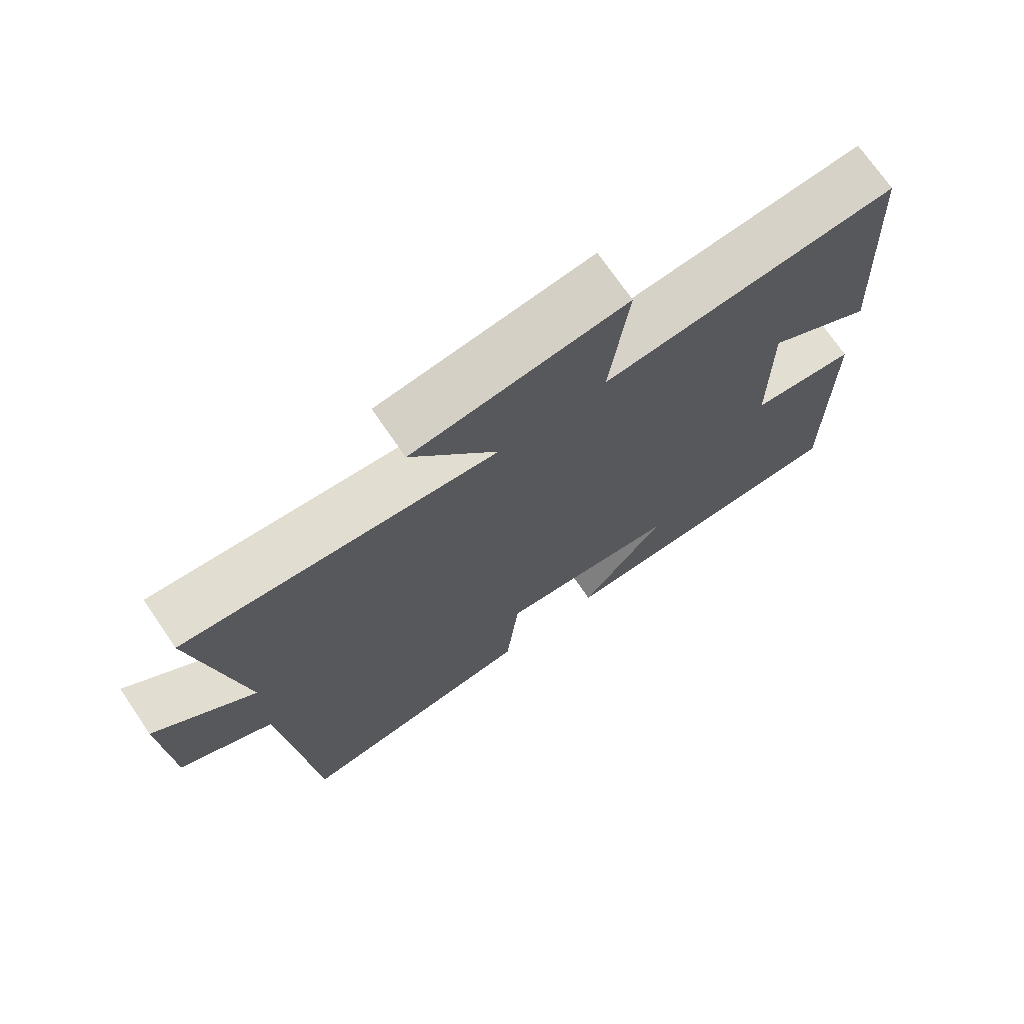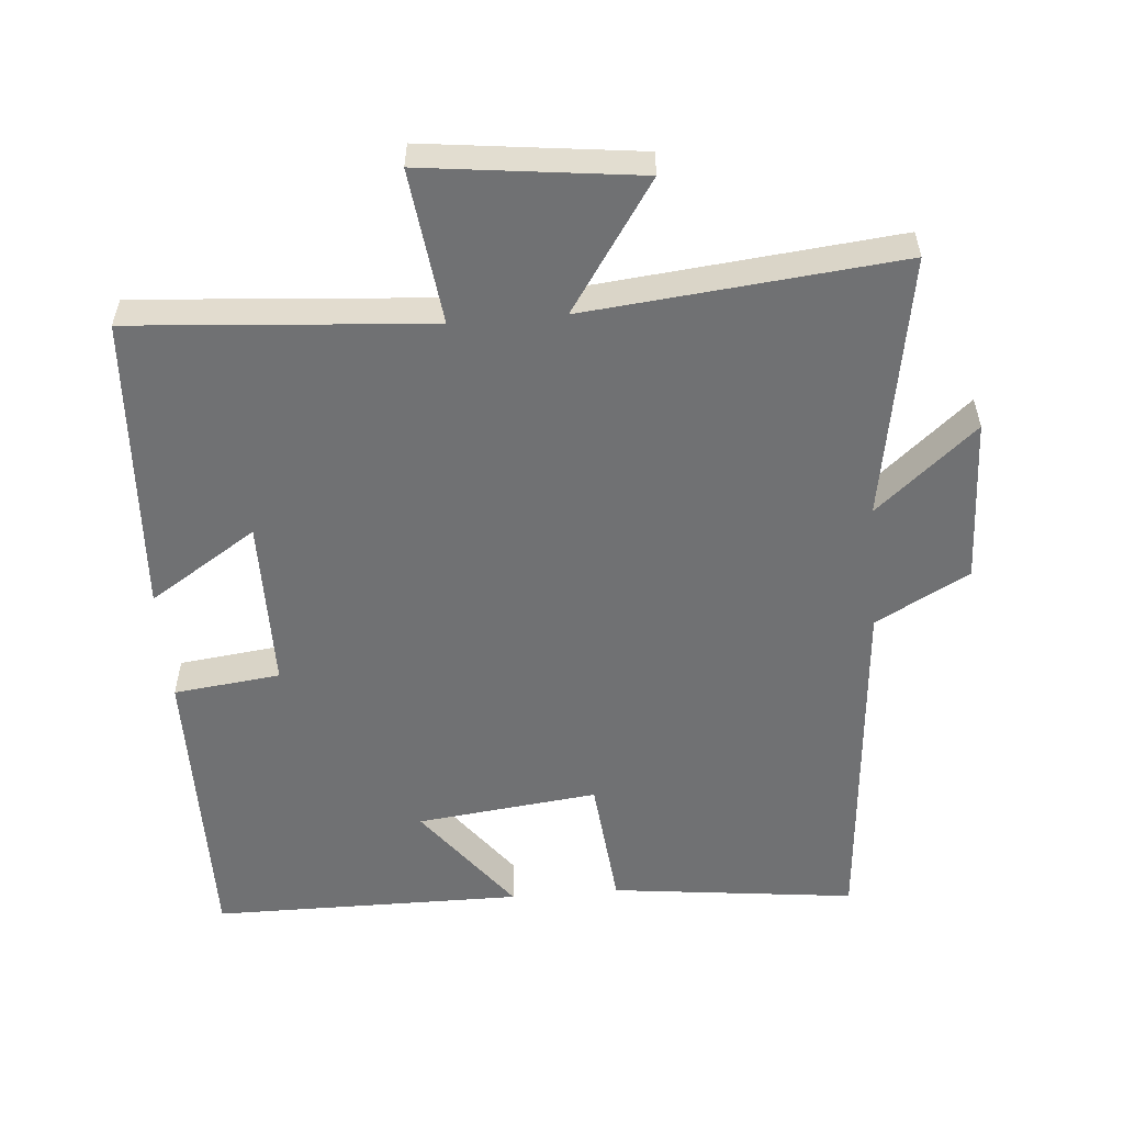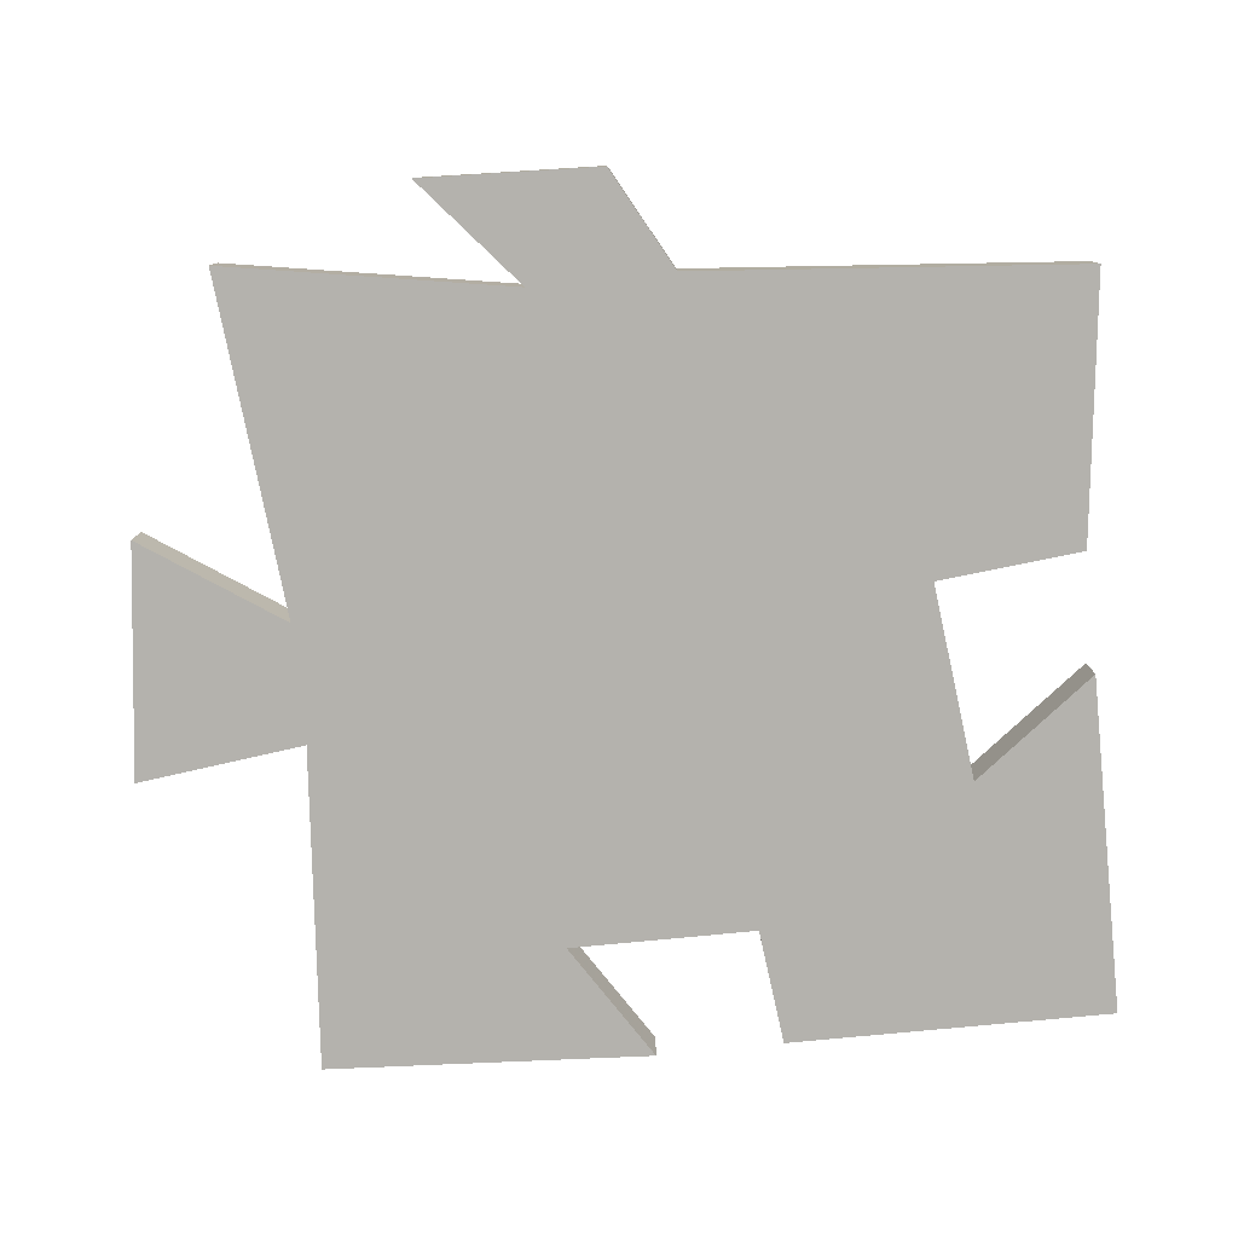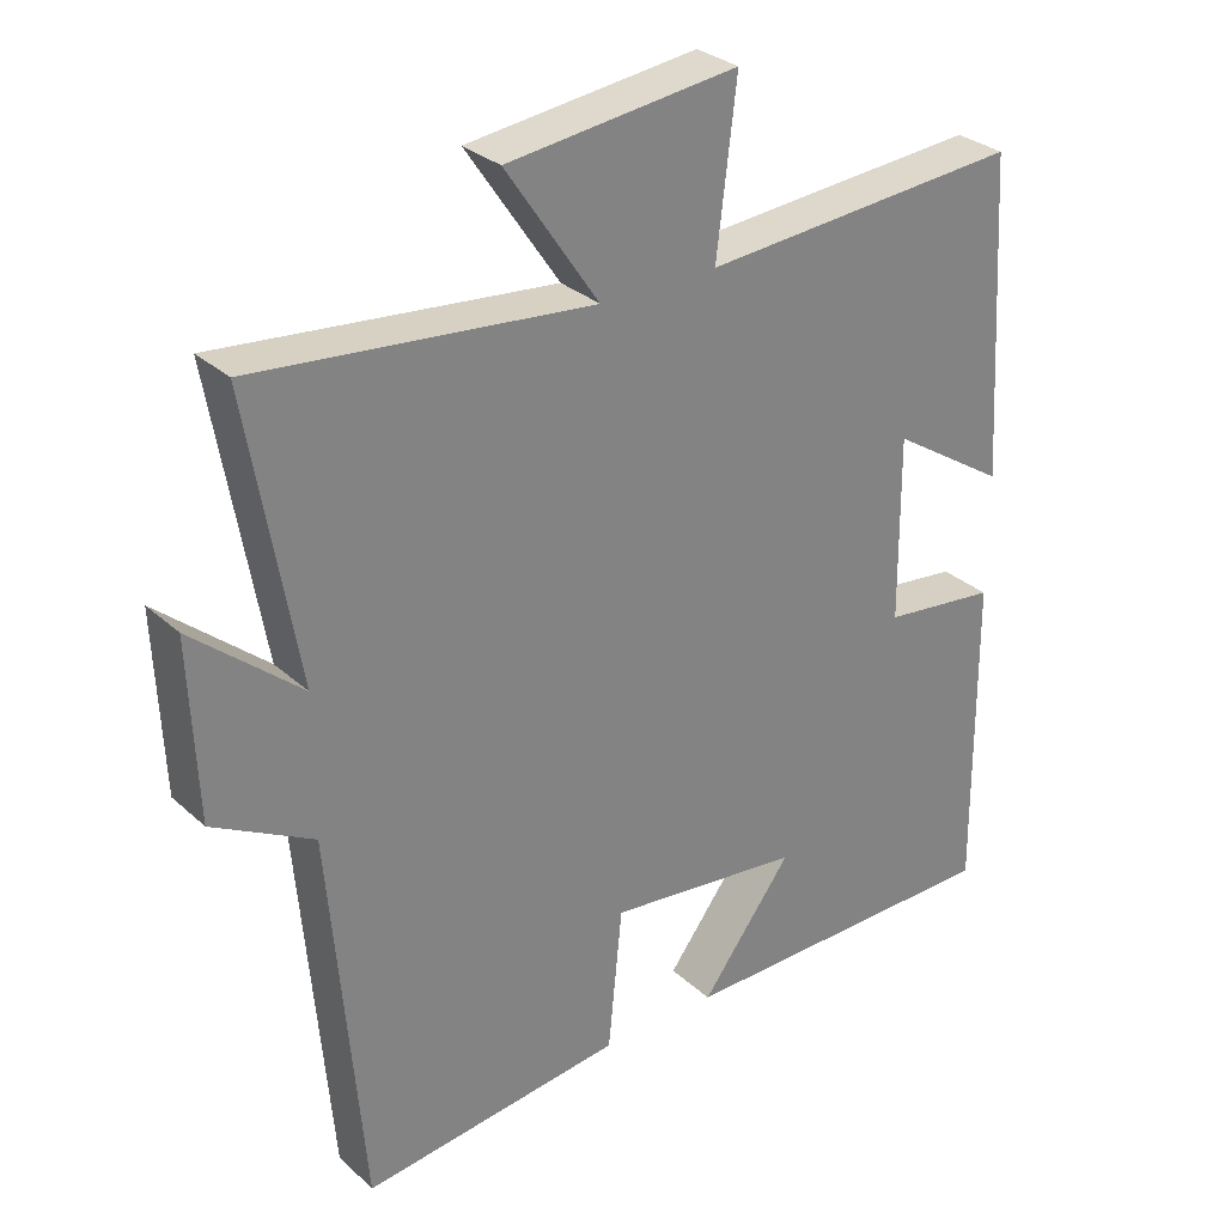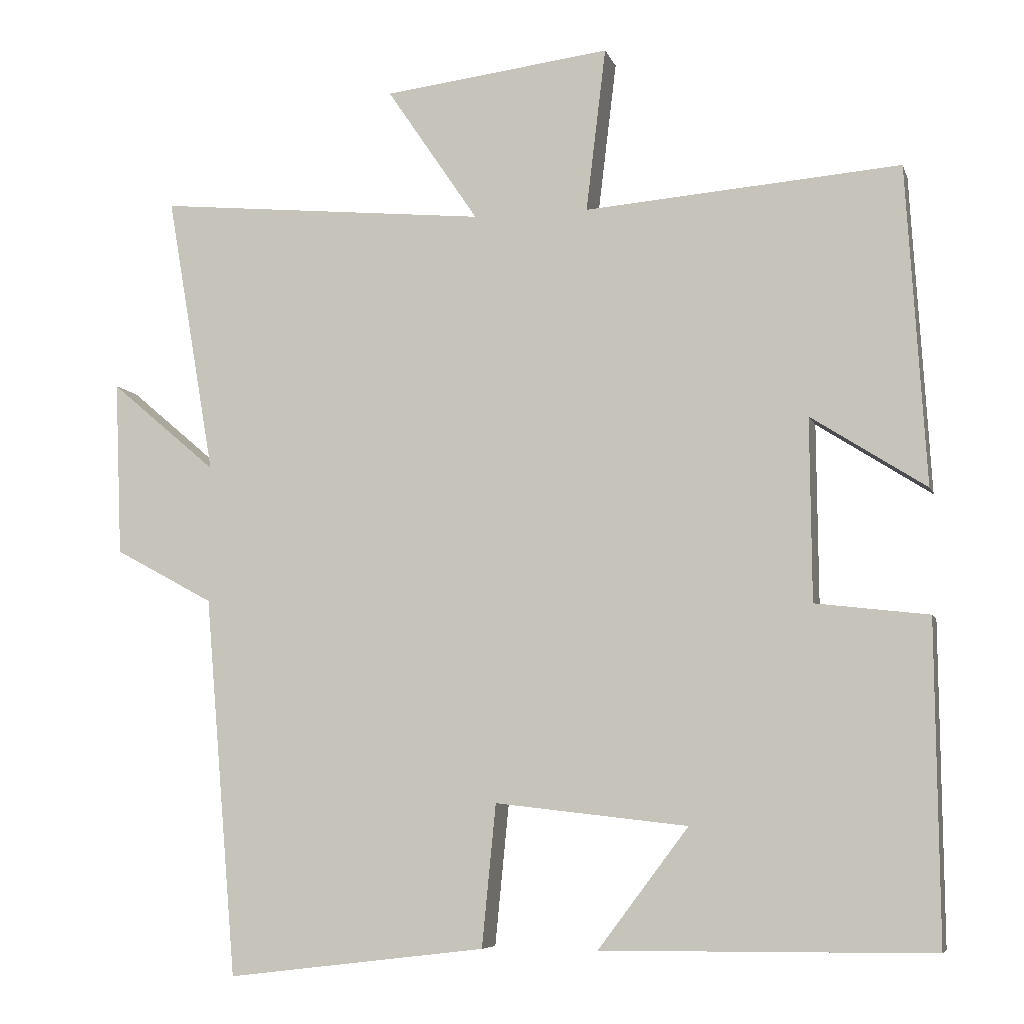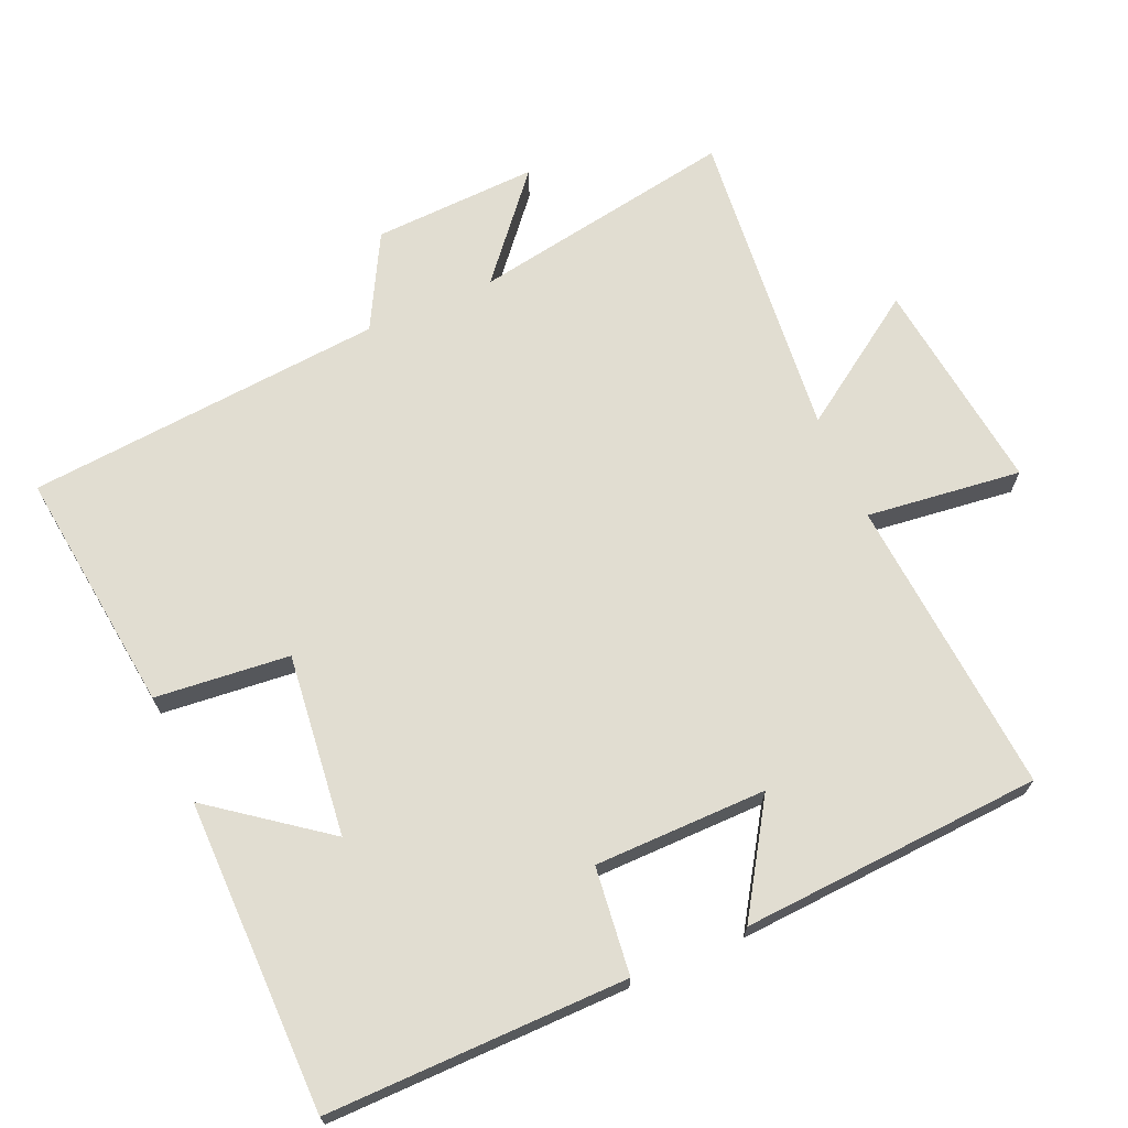
<metadata>
{"format":"obj","ext":"obj","renderer":"f3d","projection":"perspective","resolution":1024,"background":"white","views":[{"elev":72.4,"azim":145.6,"up":"+Z"},{"elev":-55.2,"azim":4.9,"up":"+Y"},{"elev":-79.5,"azim":95.9,"up":"+Y"},{"elev":29.9,"azim":142.3,"up":"+Z"},{"elev":-7.0,"azim":-165.6,"up":"+Z"},{"elev":68.9,"azim":-113.6,"up":"+Y"}]}
</metadata>
<code>
v 0.456 0.07 -0.542
v 0.103 0.07 -0.5
v 0.084 0.07 -0.307
v -0.178 0.07 -0.337
v -0.055 0.07 -0.5
v -0.504 0.07 -0.497
v -0.5 0.07 -0.065
v -0.346 0.07 -0.047
v -0.344 0.07 0.201
v -0.5 0.07 0.101
v -0.474 0.07 0.534
v -0.044 0.07 0.5
v -0.071 0.07 0.723
v 0.239 0.07 0.685
v 0.114 0.07 0.5
v 0.566 0.07 0.544
v 0.5 0.07 0.162
v 0.645 0.07 0.285
v 0.635 0.07 0.047
v 0.5 0.07 -0.026
v 0.456 0 -0.542
v 0.103 0 -0.5
v 0.084 0 -0.307
v -0.178 0 -0.337
v -0.055 0 -0.5
v -0.504 0 -0.497
v -0.5 0 -0.065
v -0.346 0 -0.047
v -0.344 0 0.201
v -0.5 0 0.101
v -0.474 0 0.534
v -0.044 0 0.5
v -0.071 0 0.723
v 0.239 0 0.685
v 0.114 0 0.5
v 0.566 0 0.544
v 0.5 0 0.162
v 0.645 0 0.285
v 0.635 0 0.047
v 0.5 0 -0.026
f 17 18 19 20
f 1 2 3
f 20 1 3
f 17 20 3
f 17 3 4
f 16 17 4
f 15 16 4
f 12 13 14 15
f 12 15 4
f 9 10 11 12
f 8 9 12 4
f 7 8 4
f 4 5 6 7
f 40 39 38 37
f 23 22 21
f 23 21 40
f 23 40 37
f 24 23 37
f 24 37 36
f 24 36 35
f 35 34 33 32
f 24 35 32
f 32 31 30 29
f 24 32 29 28
f 24 28 27
f 27 26 25 24
f 1 21 22 2
f 2 22 23 3
f 3 23 24 4
f 4 24 25 5
f 5 25 26 6
f 6 26 27 7
f 7 27 28 8
f 8 28 29 9
f 9 29 30 10
f 10 30 31 11
f 11 31 32 12
f 12 32 33 13
f 13 33 34 14
f 14 34 35 15
f 15 35 36 16
f 16 36 37 17
f 17 37 38 18
f 18 38 39 19
f 19 39 40 20
f 20 40 21 1

</code>
